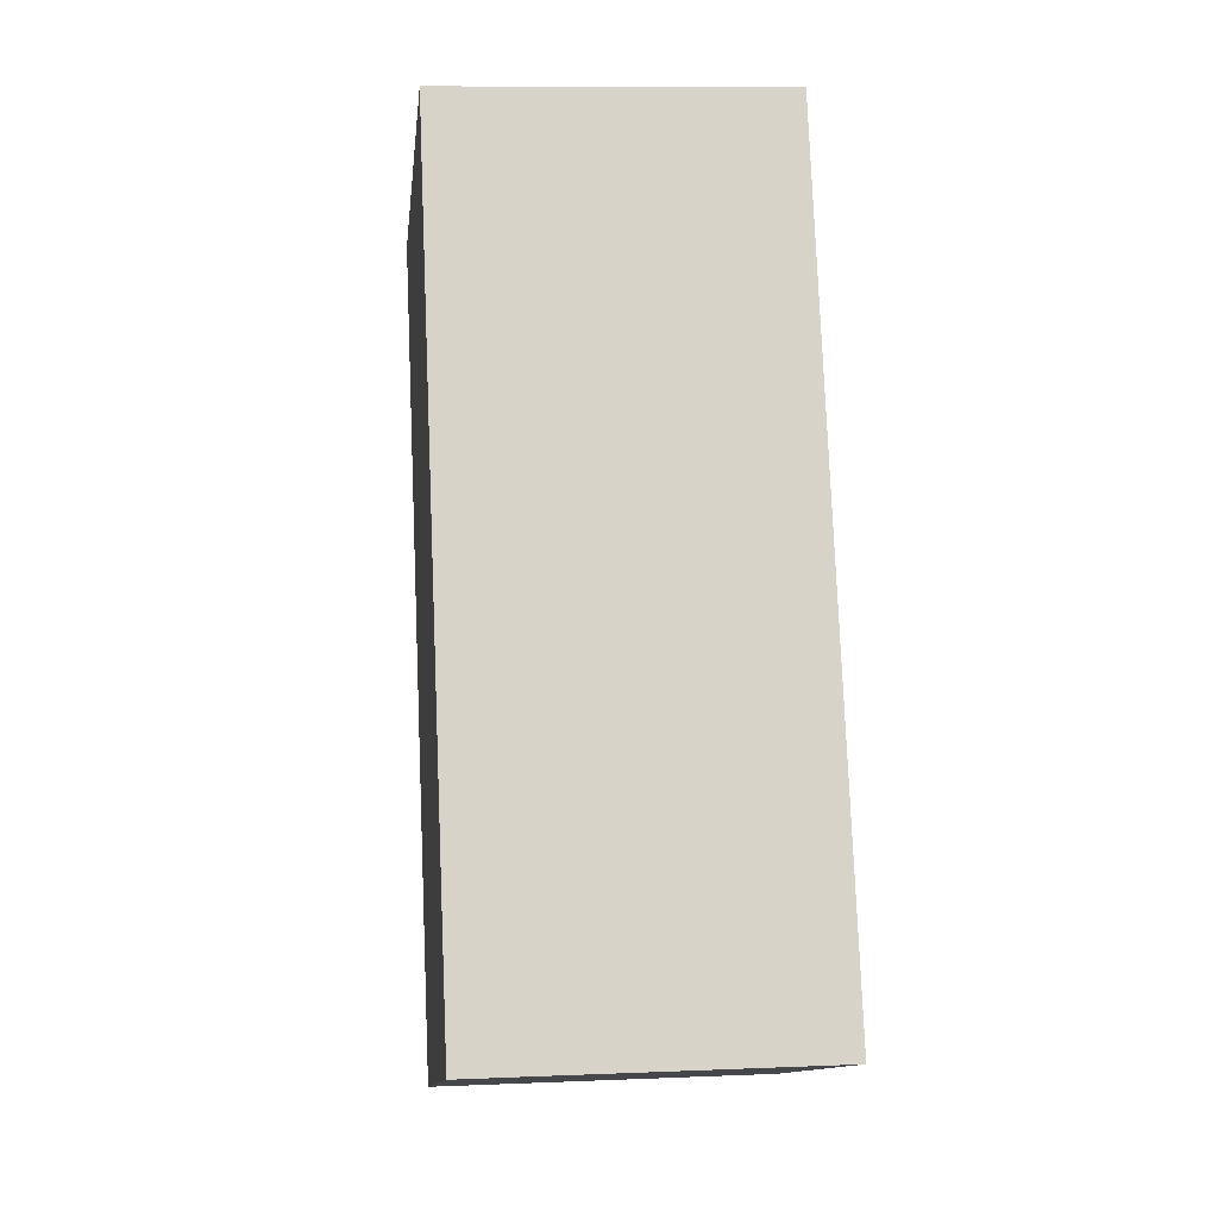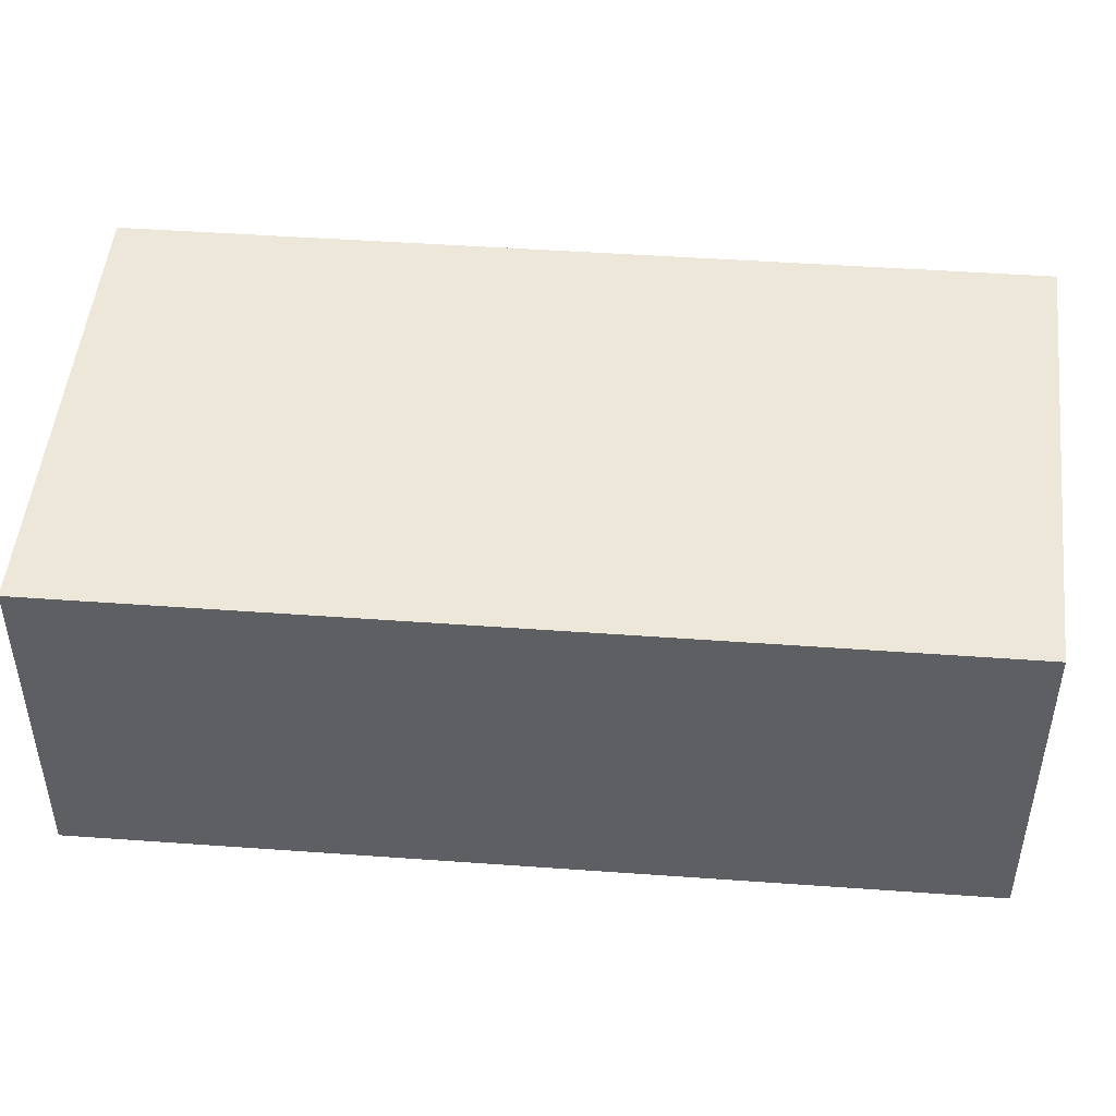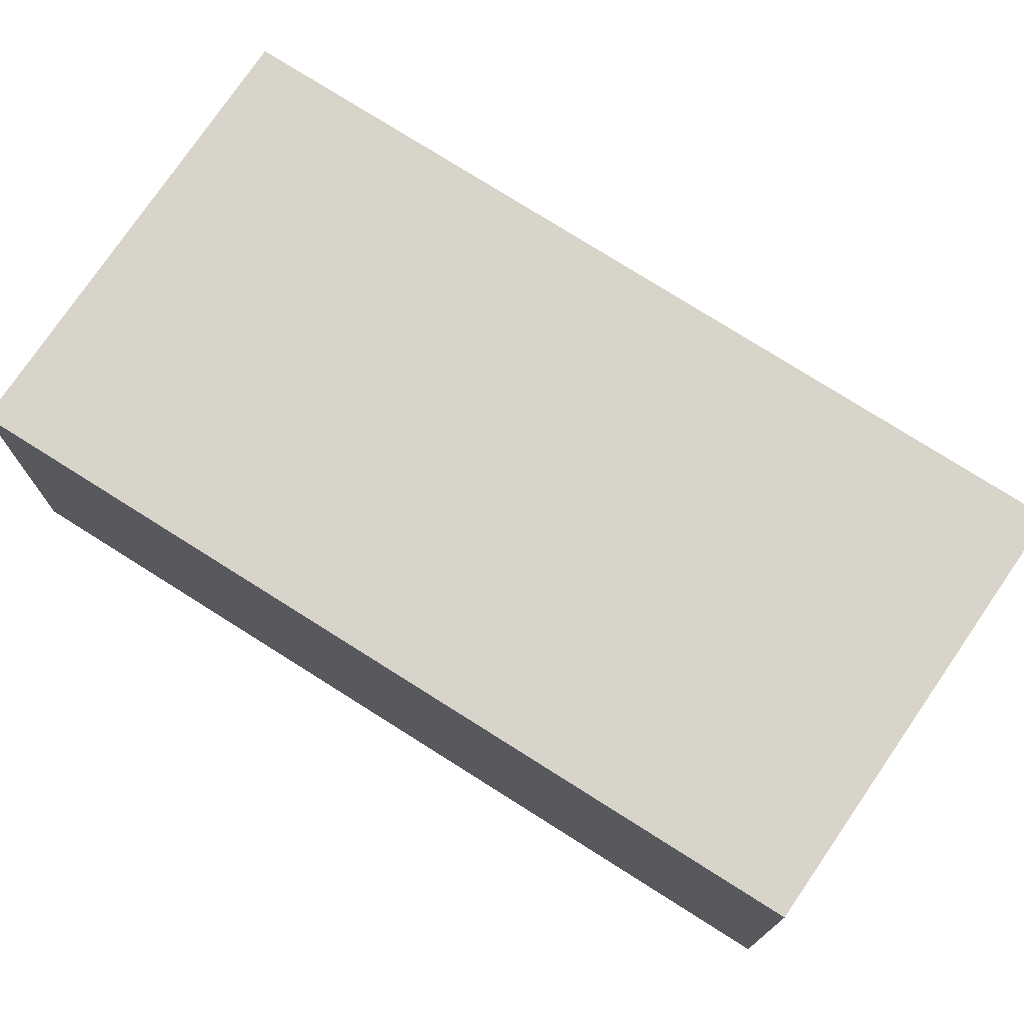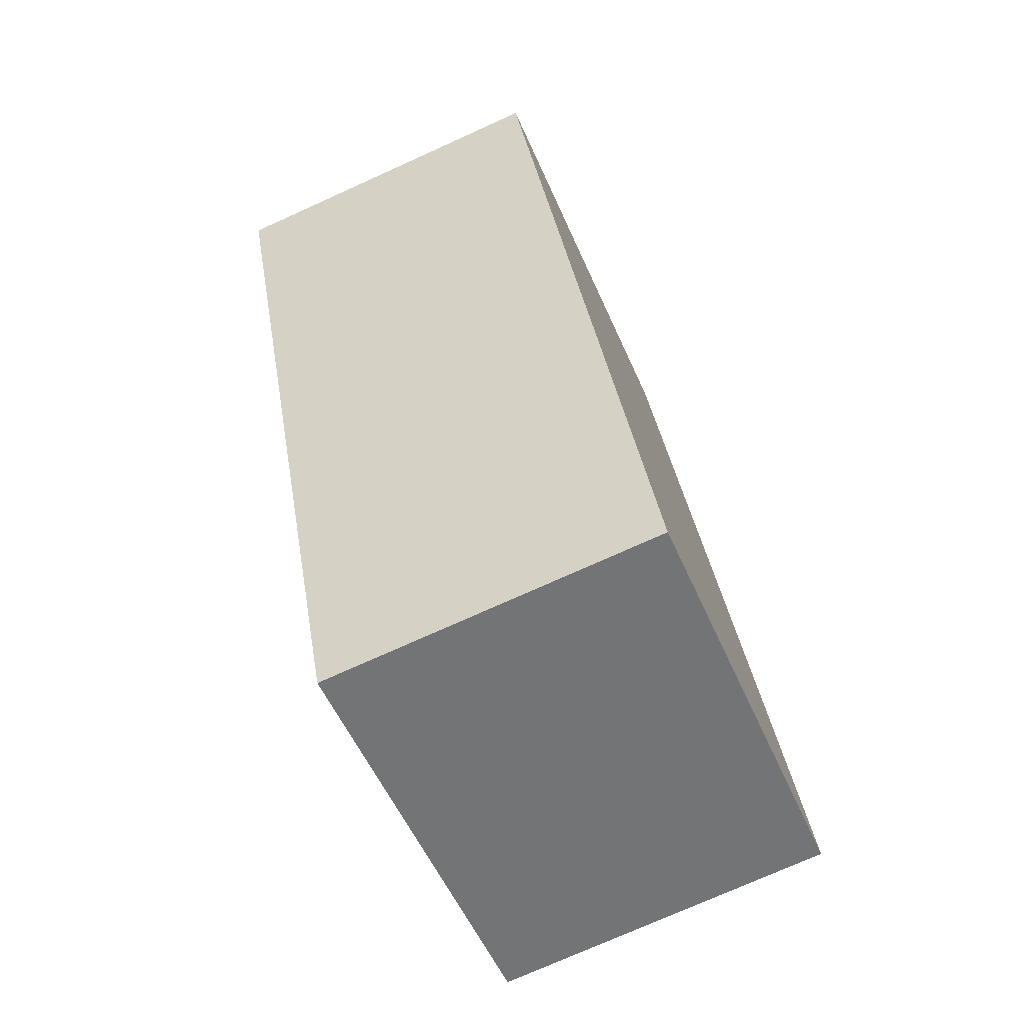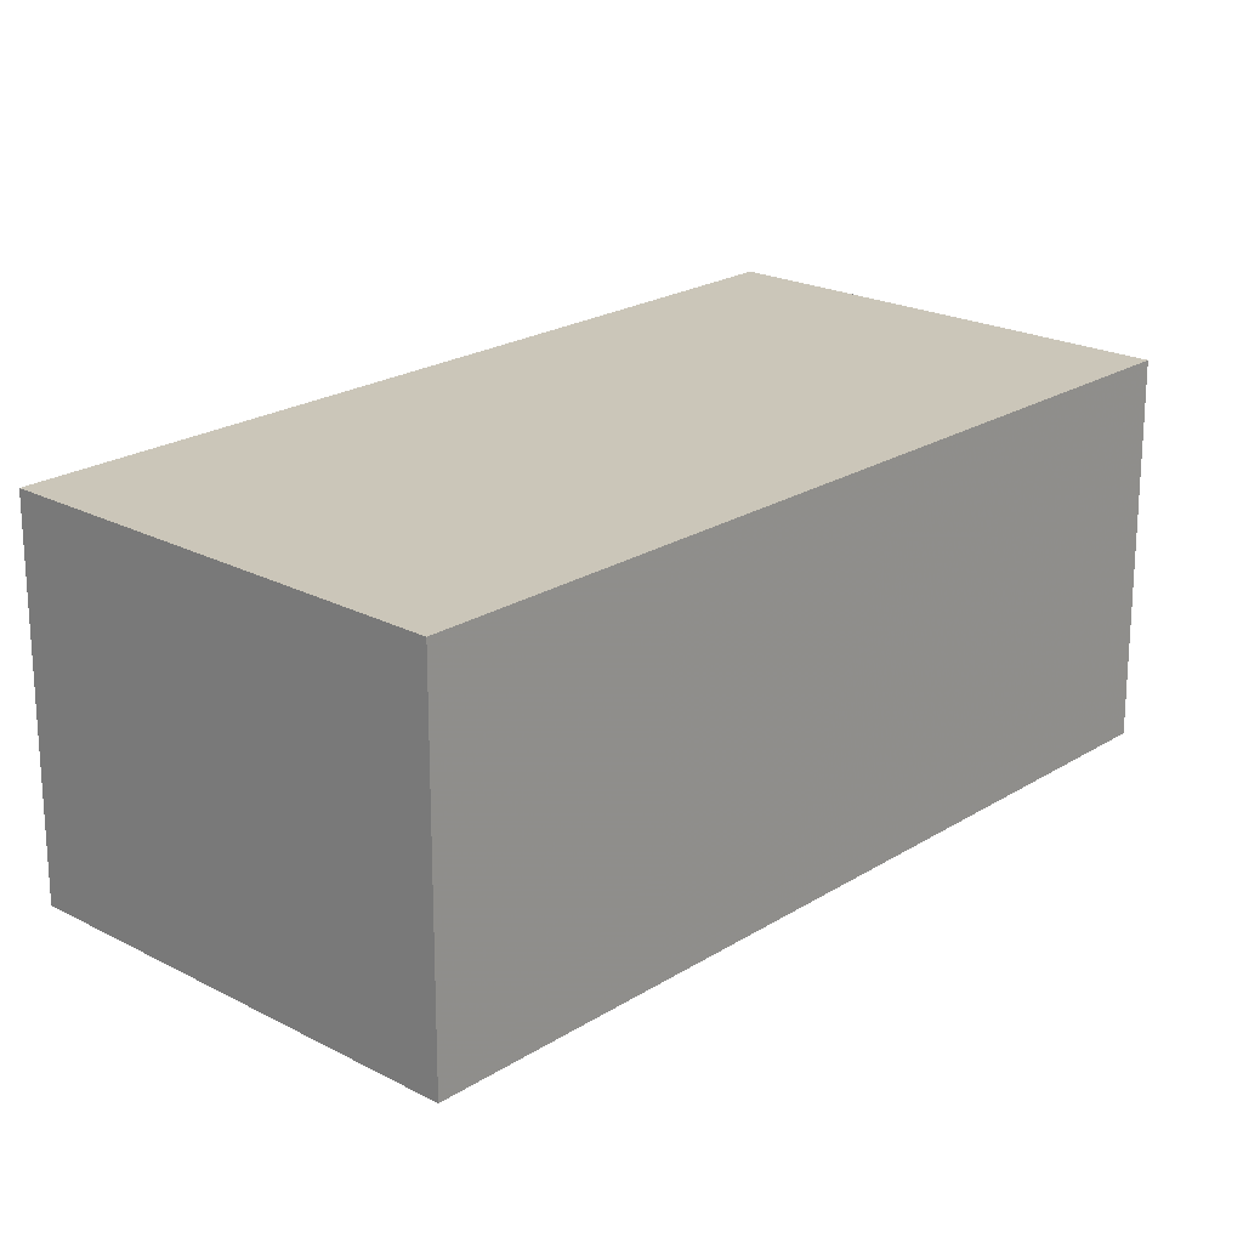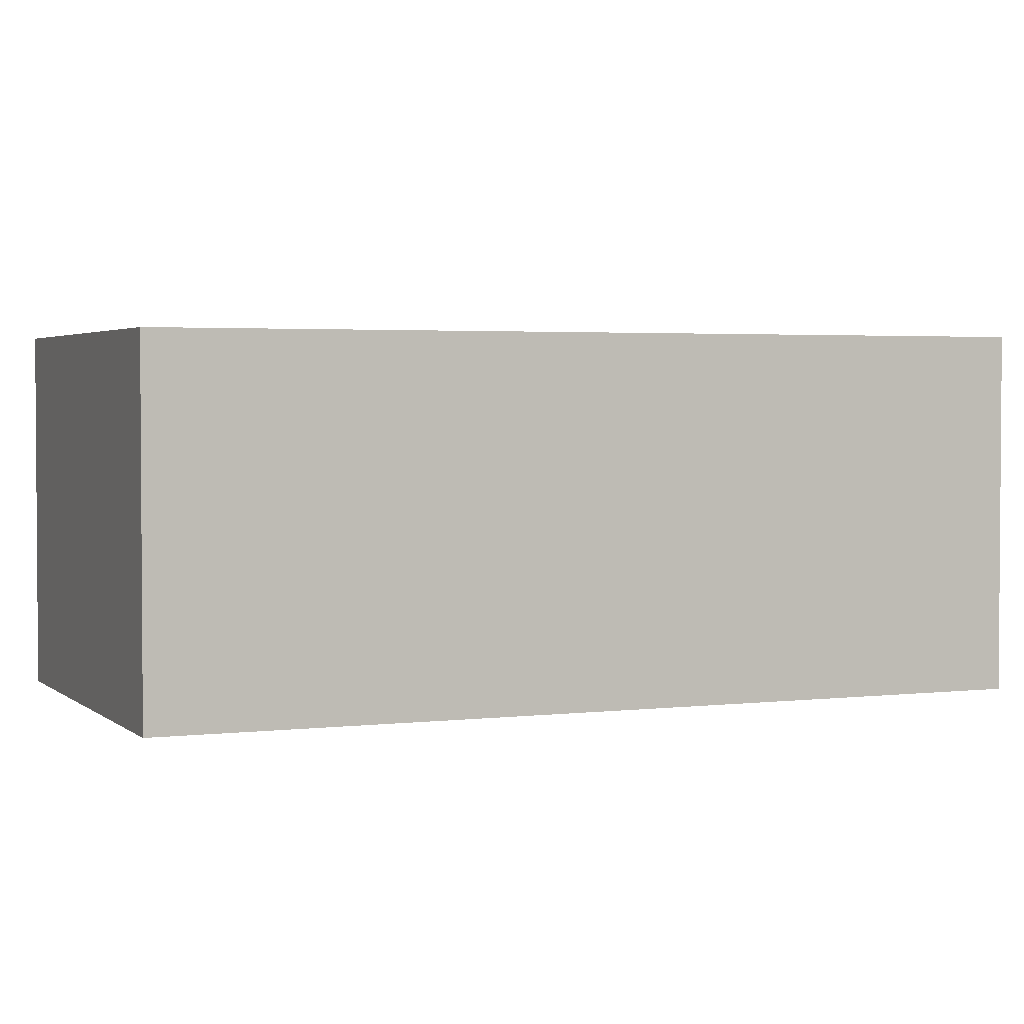
<metadata>
{"format":"obj","ext":"obj","renderer":"f3d","projection":"perspective","resolution":1024,"background":"white","views":[{"elev":9.6,"azim":-96.2,"up":"+Z"},{"elev":49.8,"azim":116.6,"up":"+Y"},{"elev":75.3,"azim":-35.4,"up":"+Y"},{"elev":-74.6,"azim":114.3,"up":"+Z"},{"elev":21.0,"azim":63.6,"up":"+Y"},{"elev":2.7,"azim":-91.5,"up":"+Y"}]}
</metadata>
<code>
v 5.32 -0.07007 0.7107
v 5.23 -0.07007 0.7449
v 5.301 -0.07007 0.9184
v 5.391 -0.07007 0.8853
v 5.32 -0.1451 0.7107
v 5.391 -0.1451 0.8853
v 5.301 -0.1451 0.9184
v 5.23 -0.1451 0.7449
v 5.391 -0.1451 0.8853
v 5.32 -0.1451 0.7107
v 5.32 -0.07007 0.7107
v 5.391 -0.07007 0.8853
v 5.301 -0.1451 0.9184
v 5.391 -0.1451 0.8853
v 5.391 -0.07007 0.8853
v 5.301 -0.07007 0.9184
v 5.23 -0.1451 0.7449
v 5.301 -0.1451 0.9184
v 5.301 -0.07007 0.9184
v 5.23 -0.07007 0.7449
v 5.32 -0.1451 0.7107
v 5.23 -0.1451 0.7449
v 5.23 -0.07007 0.7449
v 5.32 -0.07007 0.7107
f 1 2 3
f 1 3 4
f 5 6 7
f 5 7 8
f 9 10 11
f 9 11 12
f 13 14 15
f 13 15 16
f 17 18 19
f 17 19 20
f 21 22 23
f 21 23 24

</code>
